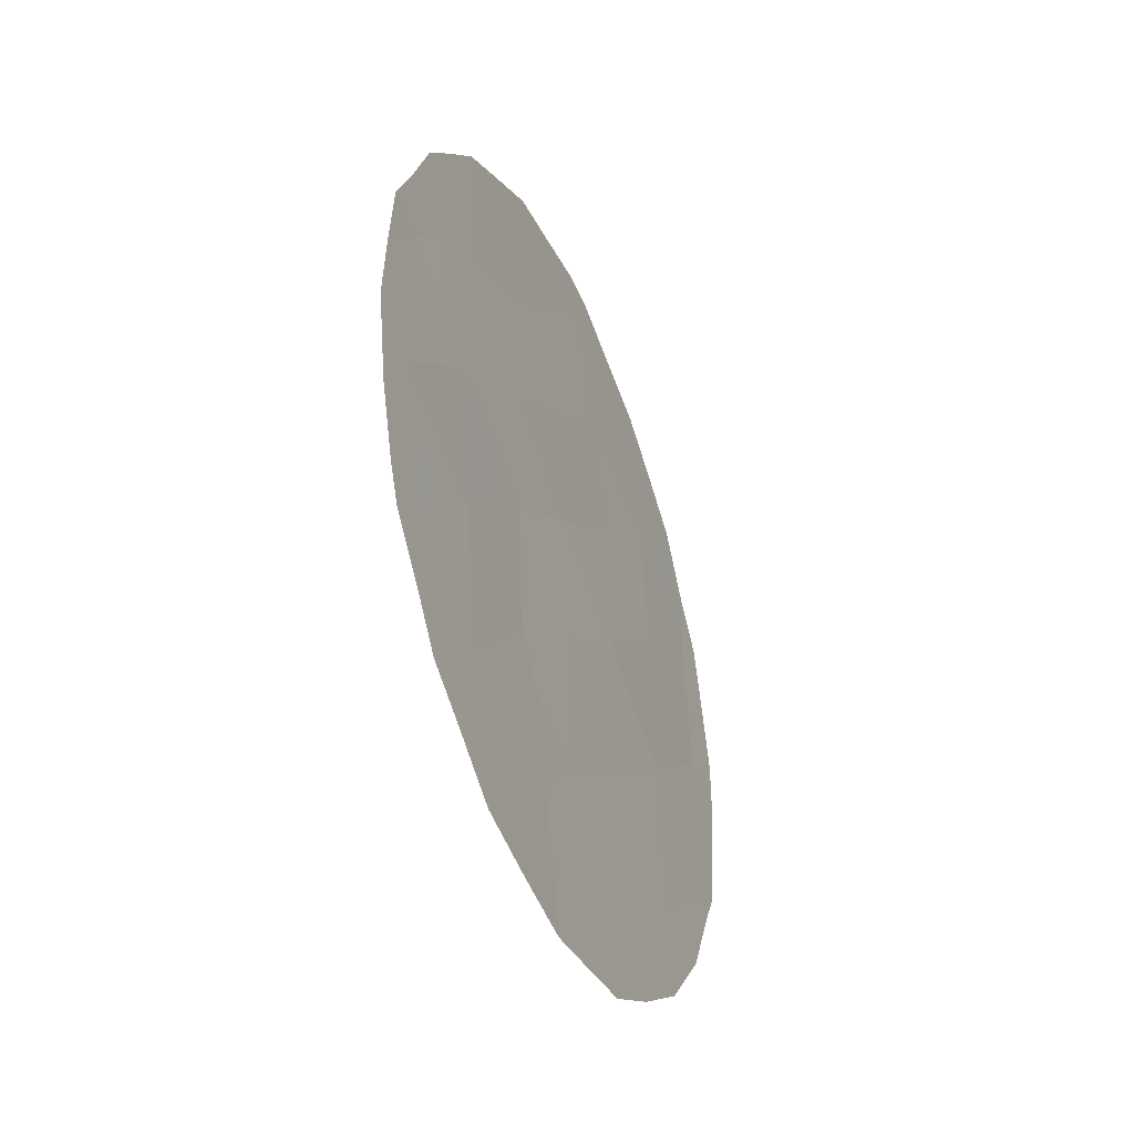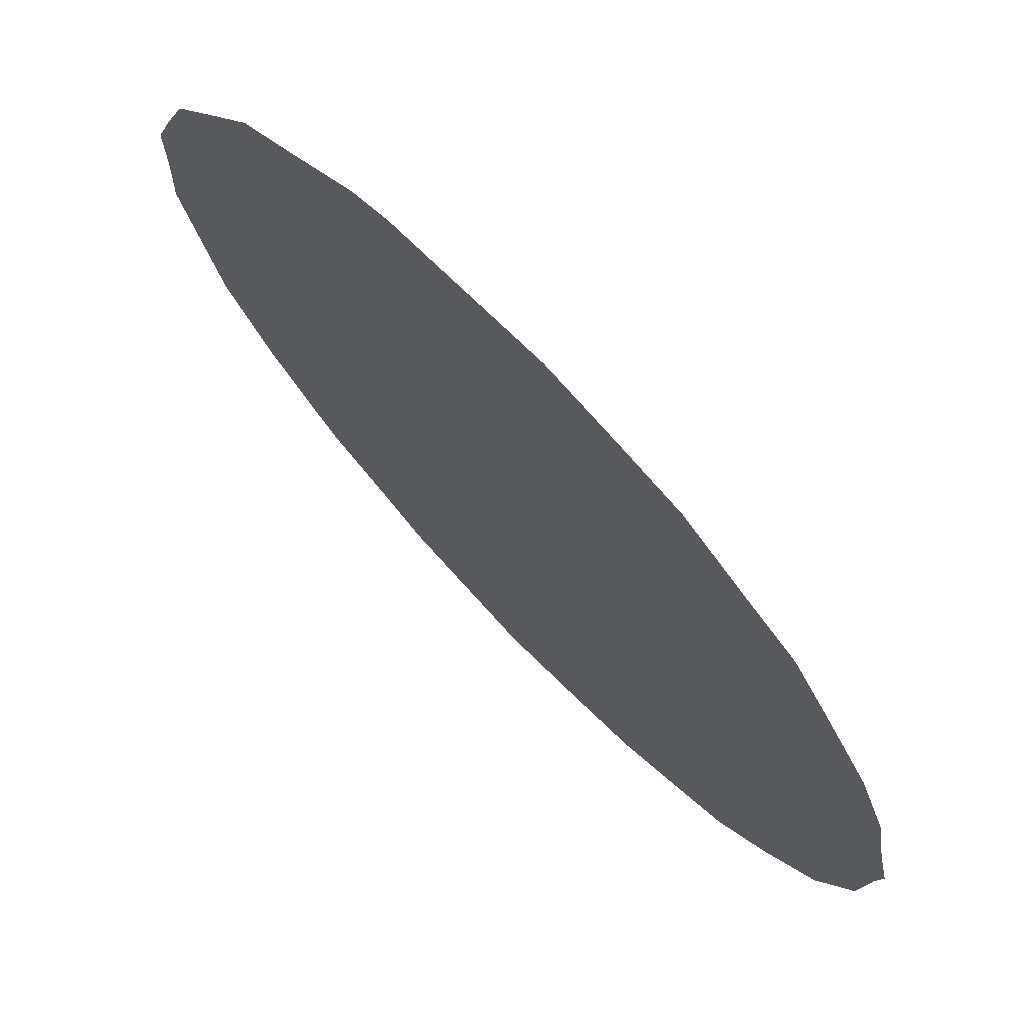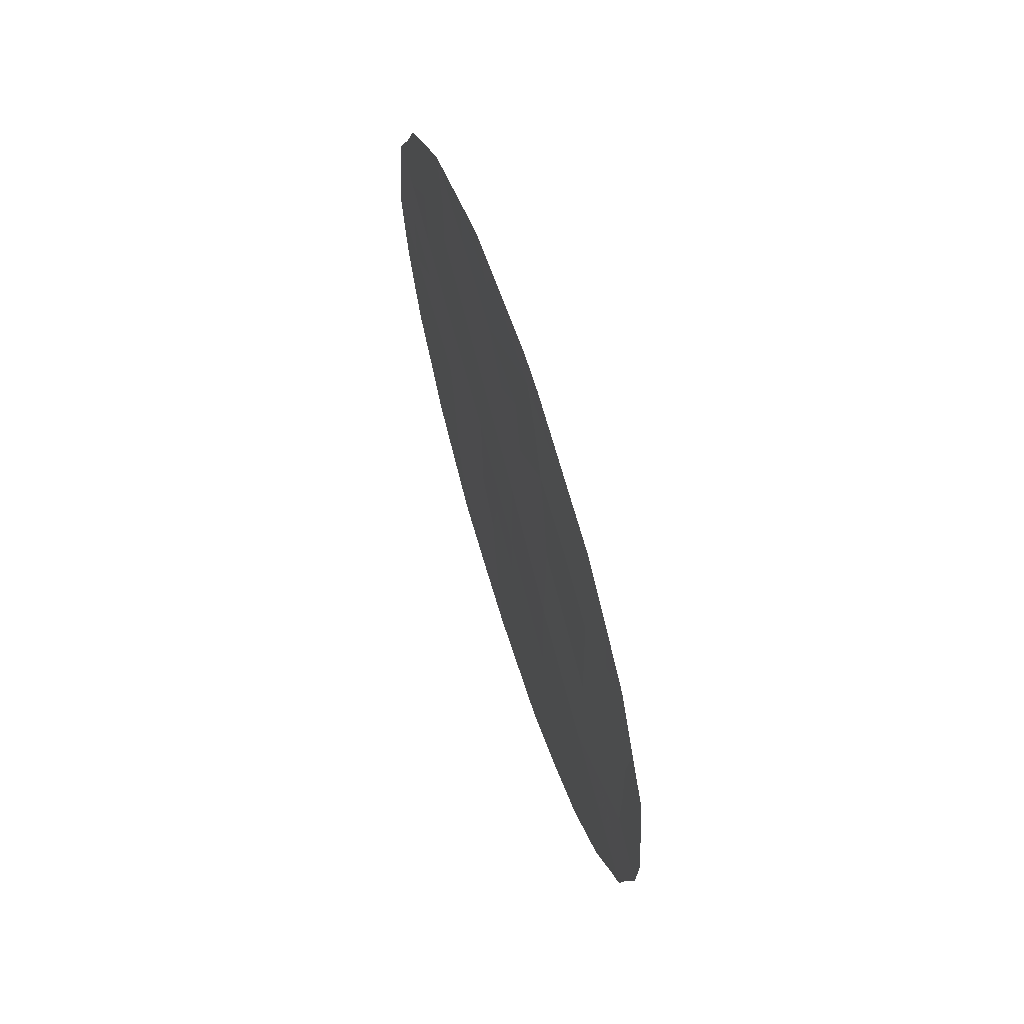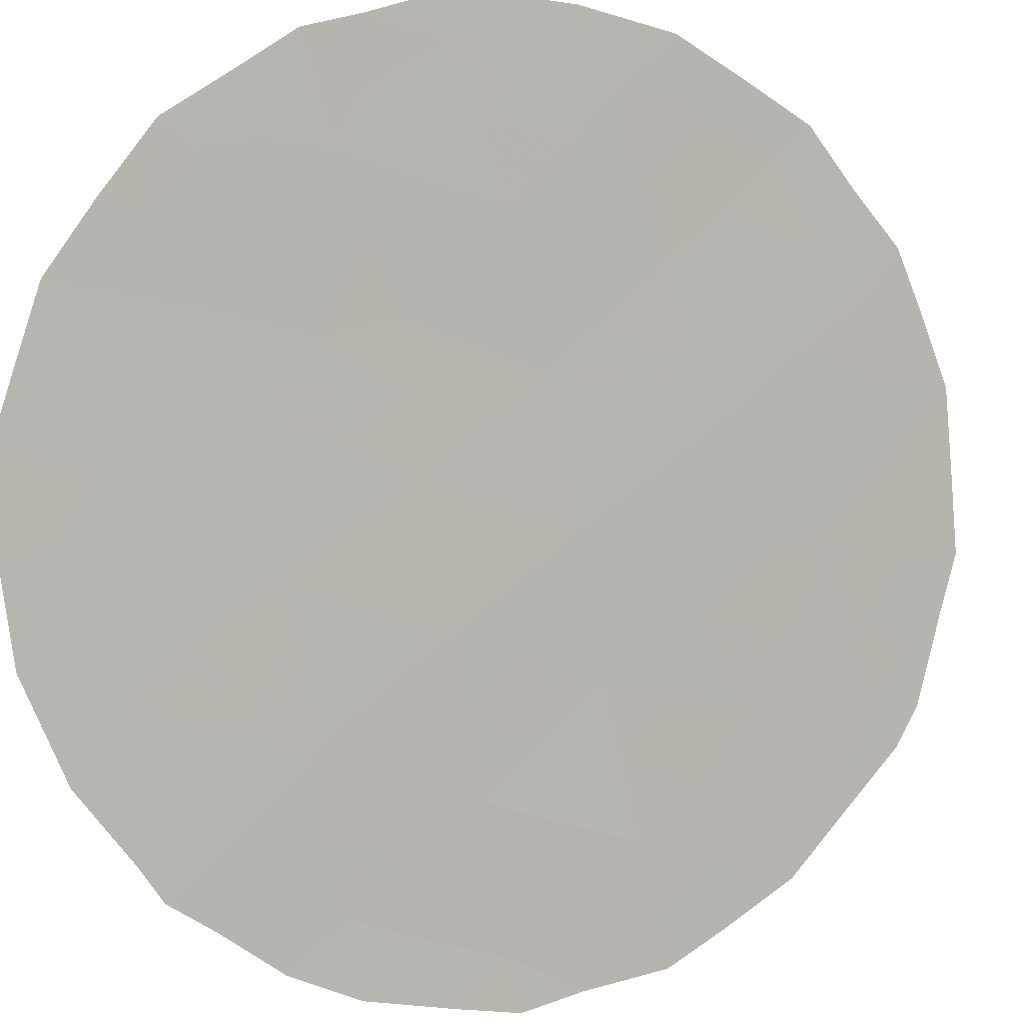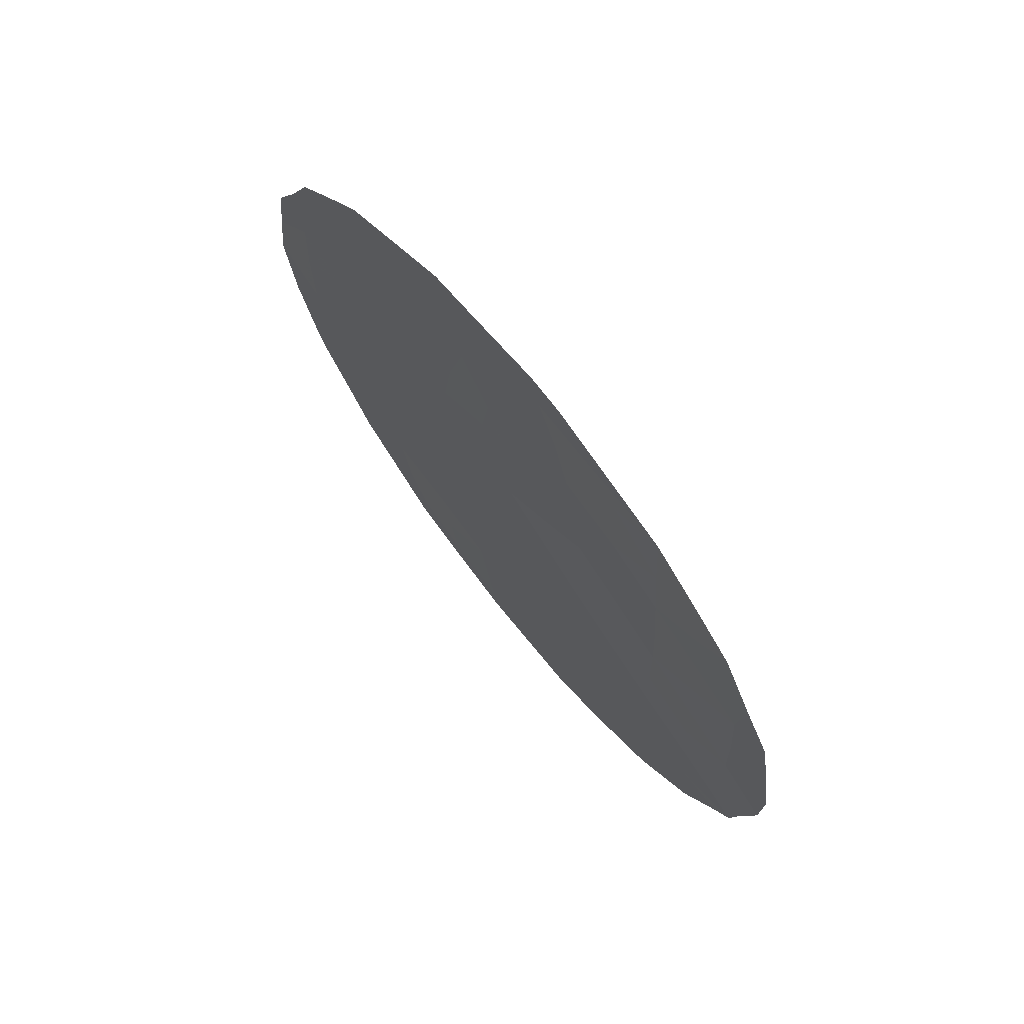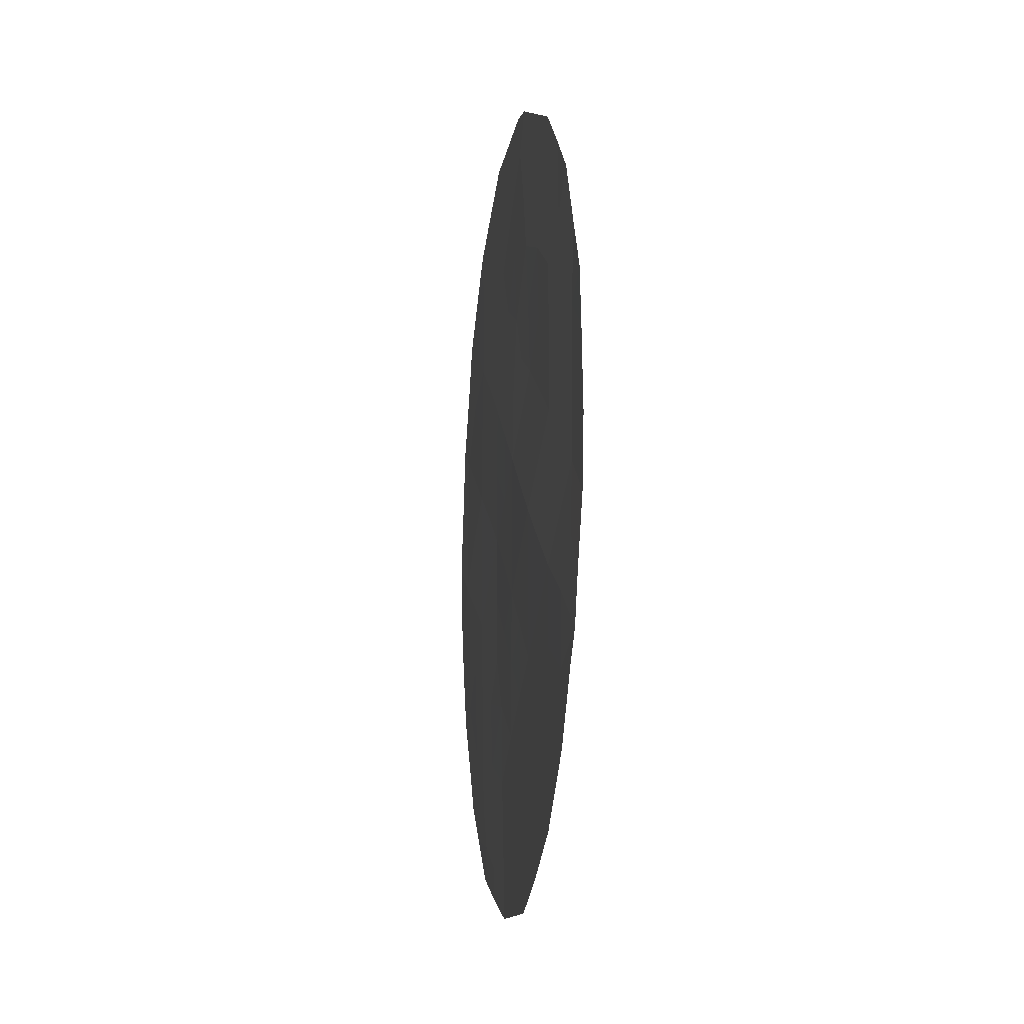
<metadata>
{"format":"obj","ext":"obj","renderer":"f3d","projection":"perspective","resolution":1024,"background":"white","views":[{"elev":-40.0,"azim":64.1,"up":"+Y"},{"elev":-33.7,"azim":-162.9,"up":"+Z"},{"elev":68.2,"azim":-156.3,"up":"+Y"},{"elev":-39.9,"azim":57.4,"up":"+Z"},{"elev":72.1,"azim":-177.1,"up":"+Y"},{"elev":-8.2,"azim":-147.2,"up":"+Y"}]}
</metadata>
<code>
v -49.31 -28.04 46.31
v -49.09 -26.4 46.59
v -51.86 -23.52 43.48
v -49.63 -21.49 46.03
v -48.61 -20.45 47.19
v -47.47 -19.44 48.48
v -52.91 -20.23 42.4
v -48.63 -24.46 47.15
v -47.65 -25.92 48.22
v -46.3 -22.97 49.75
v -47.42 -21.6 48.52
v -50.42 -18.43 45.19
v -46.55 -25.1 49.47
v -52.99 -22.35 42.25
v -48.58 -22.55 47.23
v -51.71 -19.21 43.74
v -47.48 -23.74 48.43
v -50.5 -27.14 44.97
v -50.69 -22.5 44.8
v -48.04 -27.41 47.74
v -46.31 -20.76 49.8
v -50.72 -24.66 44.76
v -49.67 -25.74 45.94
v -50.67 -20.42 44.9
v -51.81 -21.34 43.59
v -49.65 -23.57 45.98
v -50.01 -16.79 45.67
v -48.91 -18.27 46.89
v -49.85 -19.37 45.82
v -46.23 -19.63 49.88
v -46.51 -18.76 49.57
v -53.4 -20.67 41.82
v -53.29 -19.85 41.97
v -52.98 -19.16 42.33
v -53.52 -22.87 41.63
v -46.24 -25.38 49.82
v -46.64 -26.16 49.35
v -47.95 -27.91 47.83
v -52.67 -26.08 42.5
v -52 -27.13 43.24
v -49.34 -28.45 46.26
v -50.59 -28.29 44.83
v -51.6 -16.98 43.92
v -46.94 -26.8 49
v -53.26 -24.57 41.87
v -47.42 -27.32 48.45
v -47.37 -17.42 48.61
v -45.75 -22.55 50.38
v -53.07 -25.01 42.07
v -49.11 -16.34 46.68
v -49.89 -16.17 45.81
v -52.61 -18.18 42.76
v -53.54 -21.86 41.62
v -48.6 -16.44 47.24
v -51.27 -27.8 44.06
v -50.26 -16.24 45.39
v -45.94 -20.48 50.21
v -46.09 -24.83 49.99
v -48.14 -18.86 47.74
v -48.14 -17.83 47.75
v -49.67 -20.48 46.01
v -49.19 -19.96 46.54
v -49.12 -20.98 46.61
v -46.78 -19.9 49.26
v -47.01 -18.97 49.01
v -48.57 -21.5 47.23
v -49.11 -22.01 46.62
v -48.01 -21 47.85
v -48.01 -22.06 47.86
v -53 -23.31 42.21
v -53.35 -23.86 41.78
v -52.43 -22.92 42.86
v -52.56 -24 42.68
v -48.22 -25.13 47.6
v -48.09 -24.15 47.75
v -47.58 -24.84 48.31
v -50.16 -21.99 45.43
v -50.69 -21.45 44.84
v -50.16 -20.97 45.46
v -51.26 -23.01 44.16
v -51.83 -22.42 43.54
v -51.25 -21.93 44.2
v -48.62 -27.74 47.08
v -48.66 -28.21 47.03
v -47.42 -20.5 48.53
v -46.83 -21.15 49.2
v -52.33 -26.6 42.87
v -48.98 -25.24 46.73
v -49.92 -27.69 45.62
v -50.04 -28.36 45.47
v -50.23 -17.52 45.41
v -50.68 -16.89 44.93
v -48.06 -19.93 47.81
v -52.38 -20.77 42.97
v -52.4 -21.84 42.92
v -47.18 -25.86 48.75
v -48.61 -23.57 47.18
v -49.13 -24.09 46.58
v -49.12 -23.05 46.6
v -48.71 -19.4 47.09
v -50.17 -20.09 45.46
v -46.91 -18.12 49.12
v -49.21 -27.34 46.43
v -48.52 -27.02 47.22
v -48.37 -26.1 47.41
v -47.78 -26.79 48.05
v -46.98 -24.46 48.99
v -48.03 -23.12 47.83
v -47.43 -22.67 48.5
v -51.18 -19.81 44.33
v -51.23 -20.86 44.25
v -51.77 -20.27 43.65
v -50.72 -25.61 44.74
v -50.21 -25.16 45.34
v -50.35 -26.2 45.15
v -49.65 -24.63 45.97
v -46.83 -22.25 49.16
v -46.28 -21.86 49.8
v -45.84 -21.5 50.31
v -52.59 -25.02 42.62
v -51.9 -24.65 43.41
v -49.46 -16.74 46.28
v -52.24 -18.69 43.16
v -52.14 -17.61 43.3
v -51.65 -18.11 43.84
v -52.96 -21.27 42.31
v -52.34 -19.71 43.04
v -48.82 -17.14 46.99
v -48.06 -16.86 47.84
v -46.87 -23.34 49.11
v -50.57 -19.44 45.02
v -51.25 -26.24 44.12
v -51.05 -27.28 44.32
v -49.79 -26.77 45.78
v -51.1 -18.73 44.43
v -51.28 -25.24 44.11
v -50.83 -16.56 44.76
v -49.64 -22.52 46.01
v -50.17 -23.04 45.39
v -50.19 -24.1 45.37
v -50.71 -23.58 44.78
v -51.28 -24.12 44.14
v -46.4 -24.08 49.64
v -45.89 -23.83 50.22
v -49.52 -17.44 46.22
v -49.71 -18.31 45.99
v -49.29 -19.04 46.45
v -47.51 -18.45 48.45
v -51.95 -25.82 43.33
v -51.56 -26.84 43.75
v -51.04 -17.37 44.52
f 61 62 63
f 57 21 30
f 7 32 33
f 7 33 34
f 63 66 67
f 68 69 66
f 72 73 70
f 74 75 76
f 13 36 37
f 77 78 79
f 80 81 82
f 83 38 84
f 85 64 86
f 89 1 90
f 91 151 92
f 93 85 68
f 126 94 95
f 97 98 99
f 59 93 100
f 61 79 101
f 73 71 70
f 20 46 38
f 148 102 65
f 83 103 104
f 105 106 104
f 74 105 88
f 20 106 46
f 75 97 108
f 69 109 108
f 110 111 112
f 113 114 115
f 88 116 98
f 117 86 118
f 10 48 144
f 121 120 73
f 123 124 125
f 7 126 32
f 14 35 53
f 16 127 123
f 60 128 129
f 130 109 117
f 101 131 29
f 132 133 150
f 115 23 134
f 110 135 131
f 136 113 132
f 95 81 72
f 127 112 94
f 138 139 77
f 138 67 99
f 21 64 30
f 111 78 82
f 116 114 140
f 141 139 140
f 141 142 80
f 107 130 143
f 21 57 119
f 142 136 121
f 145 122 128
f 145 146 91
f 27 56 51
f 135 125 151
f 147 100 62
f 29 146 147
f 103 89 134
f 120 49 45
f 13 58 36
f 60 59 28
f 4 61 63
f 61 29 62
f 63 62 5
f 64 6 65
f 64 65 31
f 64 31 30
f 4 63 67
f 63 5 66
f 67 66 15
f 5 68 66
f 68 11 69
f 66 69 15
f 71 73 45
f 14 70 35
f 71 35 70
f 14 72 70
f 72 3 73
f 45 73 120
f 9 74 76
f 74 8 75
f 76 75 17
f 4 77 79
f 77 19 78
f 79 78 24
f 19 80 82
f 80 3 81
f 82 81 25
f 38 83 20
f 1 83 84
f 84 41 1
f 11 85 86
f 85 6 64
f 86 64 21
f 120 149 39
f 88 2 23
f 41 90 1
f 90 42 89
f 27 91 92
f 91 12 151
f 5 93 68
f 93 6 85
f 68 85 11
f 14 126 95
f 126 7 94
f 95 94 25
f 37 96 13
f 44 96 37
f 15 97 99
f 97 8 98
f 99 98 26
f 28 59 100
f 59 6 93
f 100 93 5
f 29 61 101
f 61 4 79
f 101 79 24
f 6 148 65
f 148 47 102
f 65 102 31
f 20 83 104
f 83 1 103
f 104 103 2
f 2 105 104
f 105 9 106
f 104 106 20
f 8 74 88
f 74 9 105
f 88 105 2
f 106 44 46
f 96 9 76
f 107 76 17
f 17 75 108
f 75 8 97
f 108 97 15
f 15 69 108
f 69 11 109
f 108 109 17
f 16 110 112
f 110 24 111
f 112 111 25
f 113 22 114
f 115 114 23
f 8 88 98
f 88 23 116
f 98 116 26
f 10 117 118
f 117 11 86
f 118 86 21
f 119 118 21
f 10 118 48
f 119 48 118
f 120 39 49
f 3 121 73
f 121 149 120
f 27 51 122
f 50 122 51
f 16 123 125
f 123 52 124
f 125 124 43
f 53 126 14
f 126 53 32
f 127 34 123
f 34 127 7
f 52 123 34
f 47 60 129
f 60 28 128
f 129 128 54
f 148 60 47
f 10 130 117
f 130 17 109
f 117 109 11
f 101 24 131
f 29 131 12
f 40 87 150
f 132 18 133
f 149 150 87
f 18 115 134
f 134 23 2
f 24 110 131
f 110 16 135
f 131 135 12
f 136 22 113
f 132 113 115
f 27 92 56
f 137 56 92
f 14 95 72
f 95 25 81
f 72 81 3
f 7 127 94
f 127 16 112
f 94 112 25
f 4 138 77
f 138 26 139
f 77 139 19
f 26 138 99
f 138 4 67
f 99 67 15
f 25 111 82
f 111 24 78
f 82 78 19
f 26 116 140
f 116 23 114
f 140 114 22
f 22 141 140
f 141 19 139
f 140 139 26
f 19 141 80
f 141 22 142
f 80 142 3
f 144 143 10
f 13 143 58
f 144 58 143
f 13 107 143
f 107 17 130
f 143 130 10
f 3 142 121
f 142 22 136
f 121 136 149
f 28 145 128
f 145 27 122
f 128 122 50
f 54 128 50
f 27 145 91
f 145 28 146
f 91 146 12
f 135 16 125
f 151 125 43
f 55 133 42
f 29 147 62
f 147 28 100
f 62 100 5
f 29 12 146
f 147 146 28
f 2 103 134
f 103 1 89
f 134 89 18
f 149 87 39
f 148 59 60
f 59 148 6
f 18 89 42
f 40 150 55
f 18 42 133
f 132 115 18
f 150 133 55
f 44 9 96
f 92 151 43
f 132 150 149
f 135 151 12
f 132 149 136
f 96 76 107
f 13 96 107
f 106 9 44
f 92 43 137

</code>
